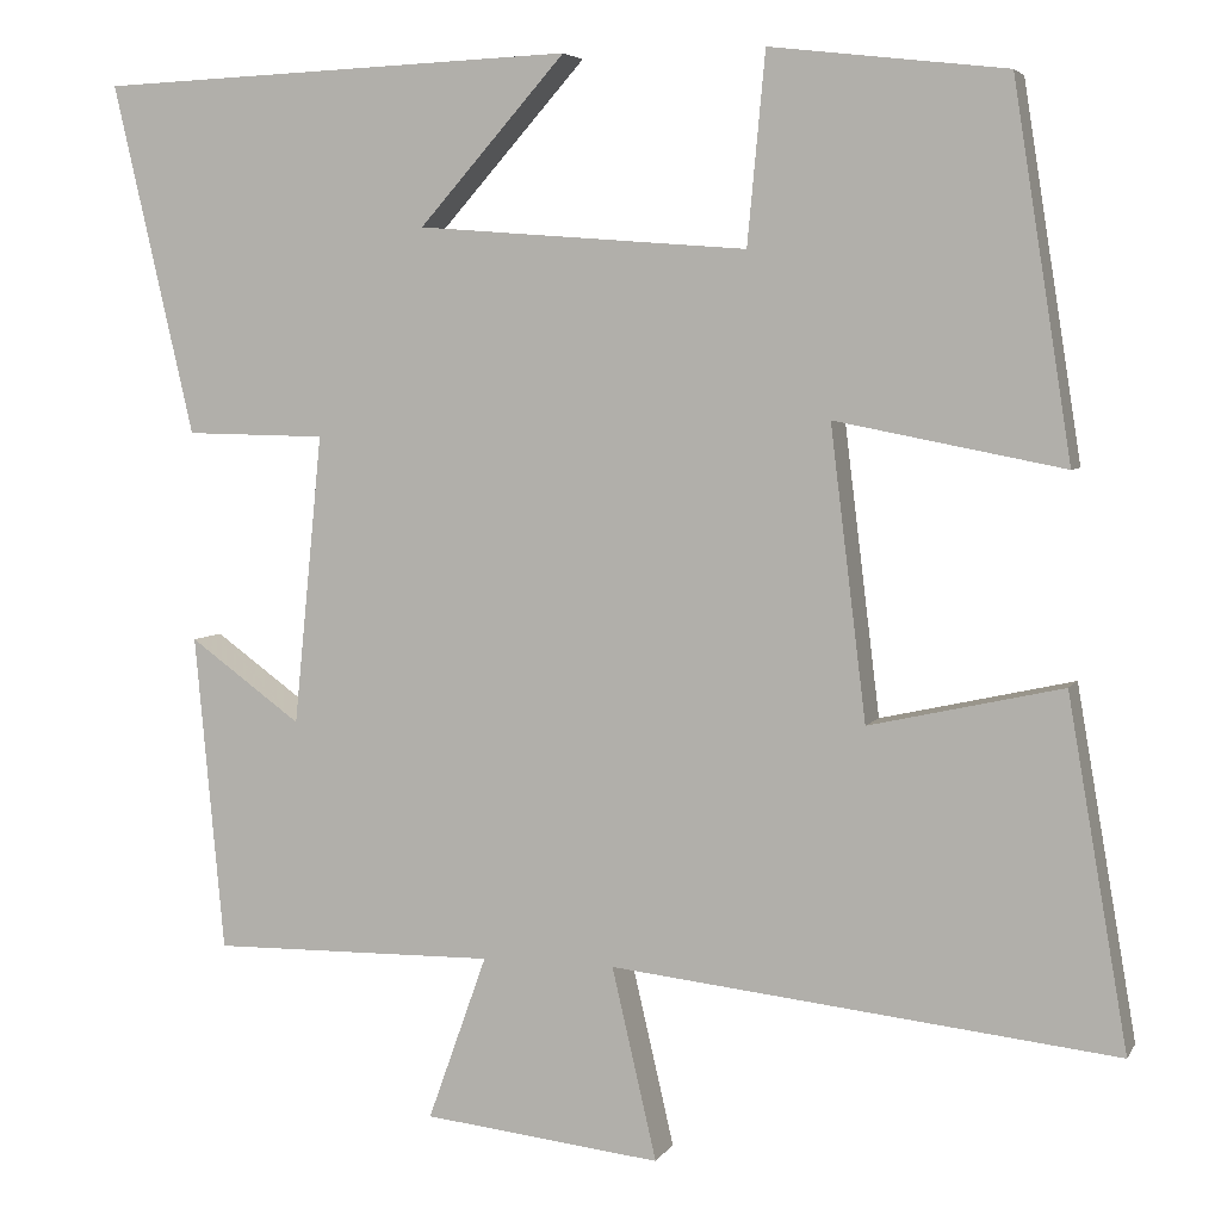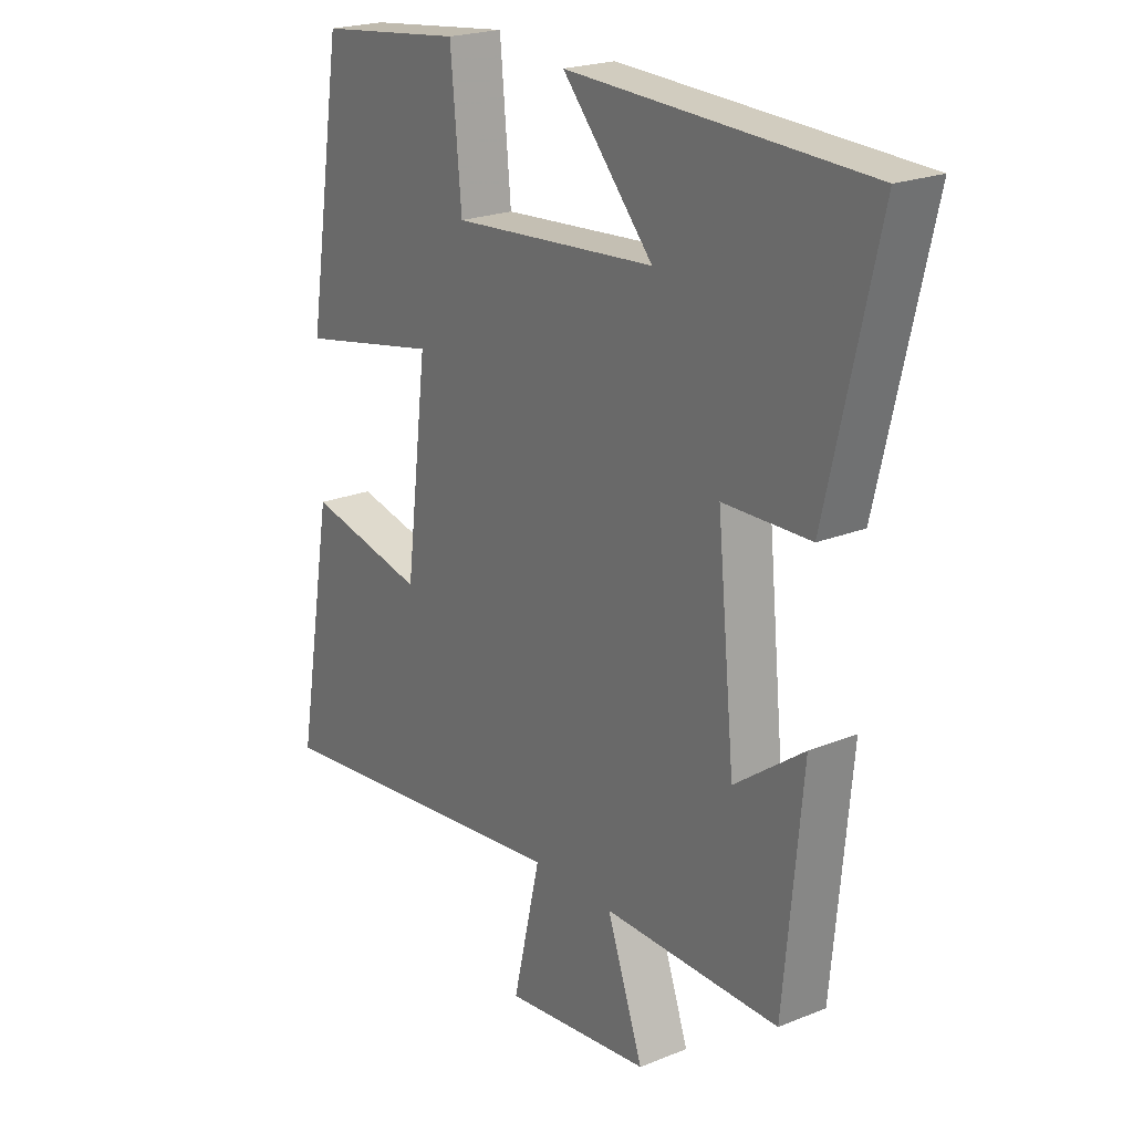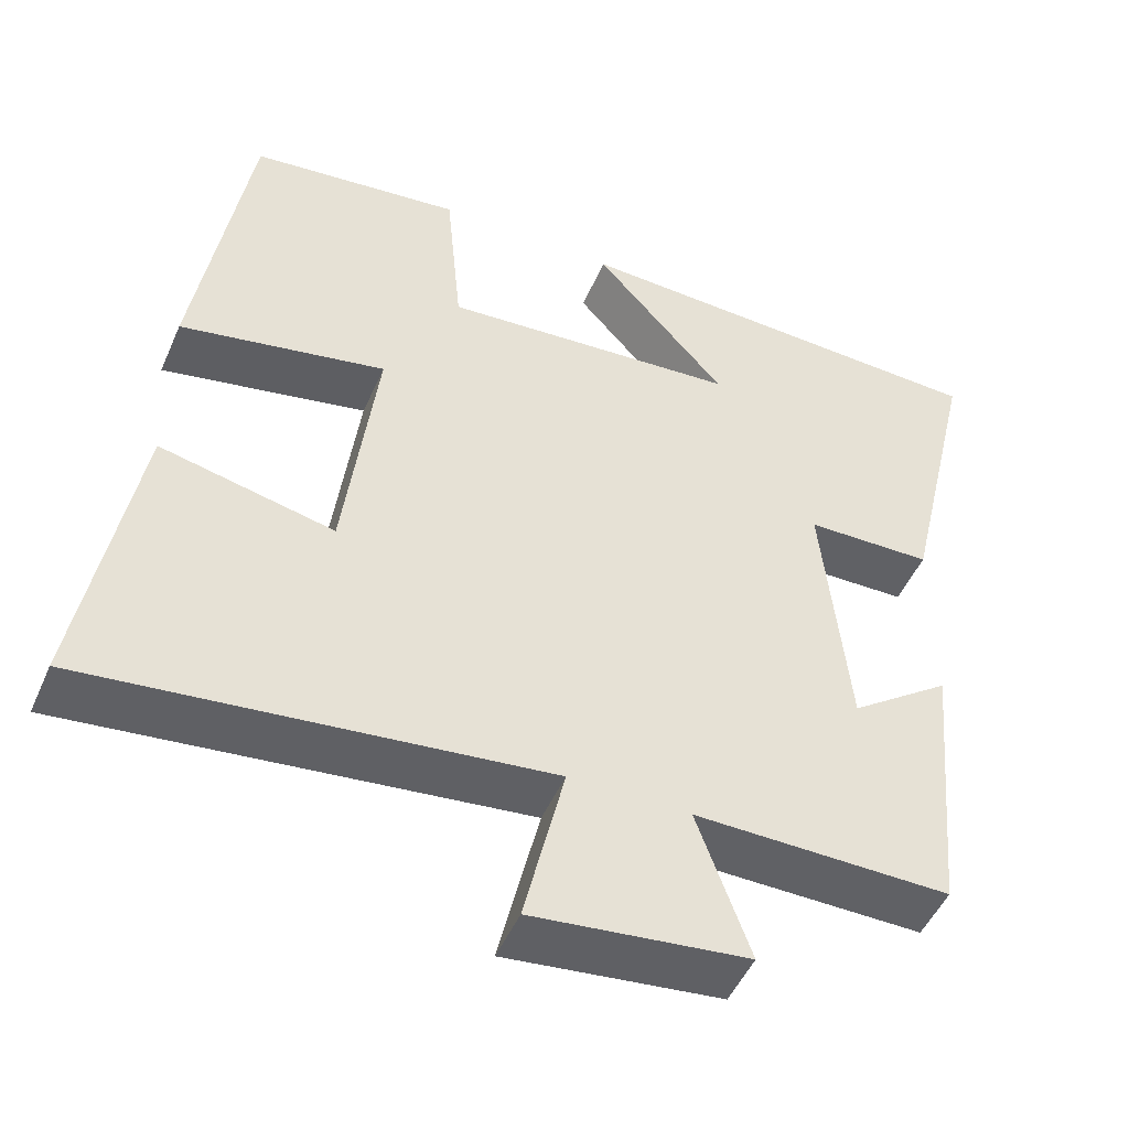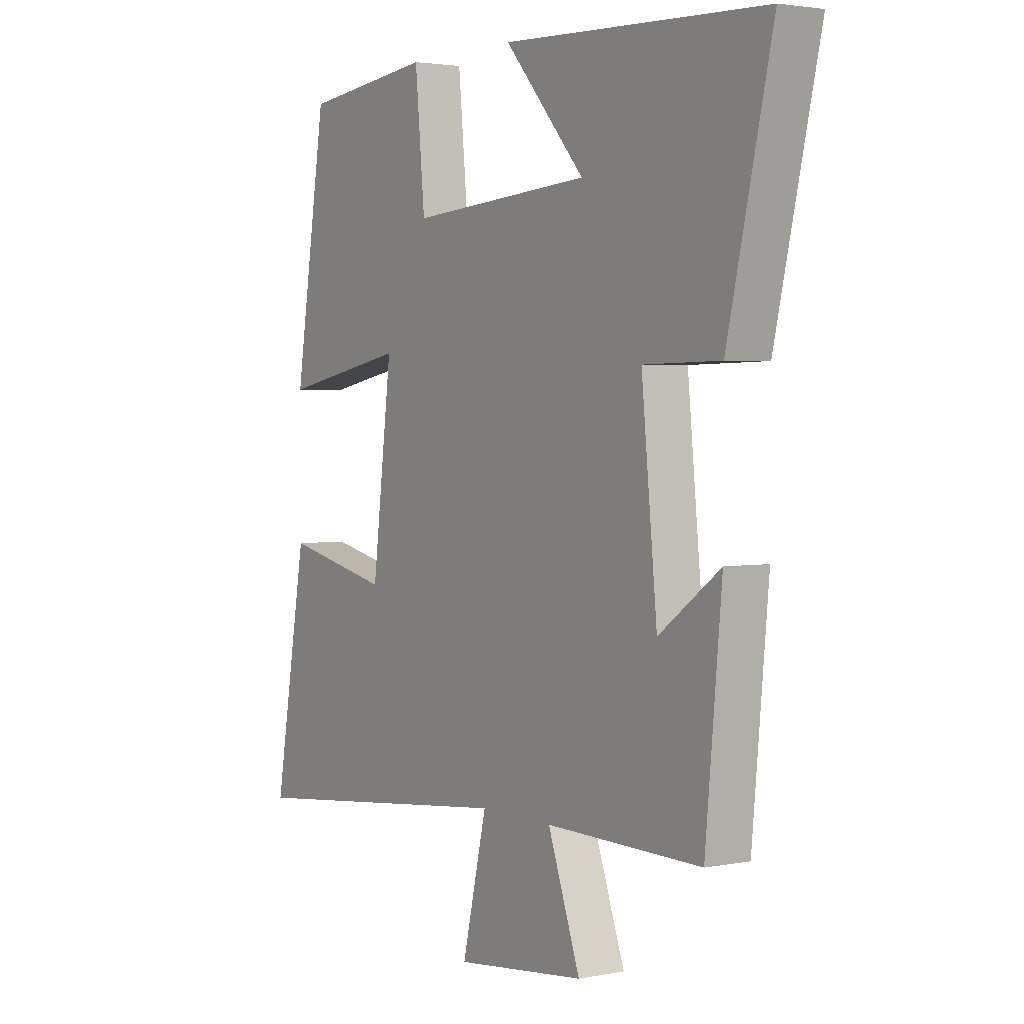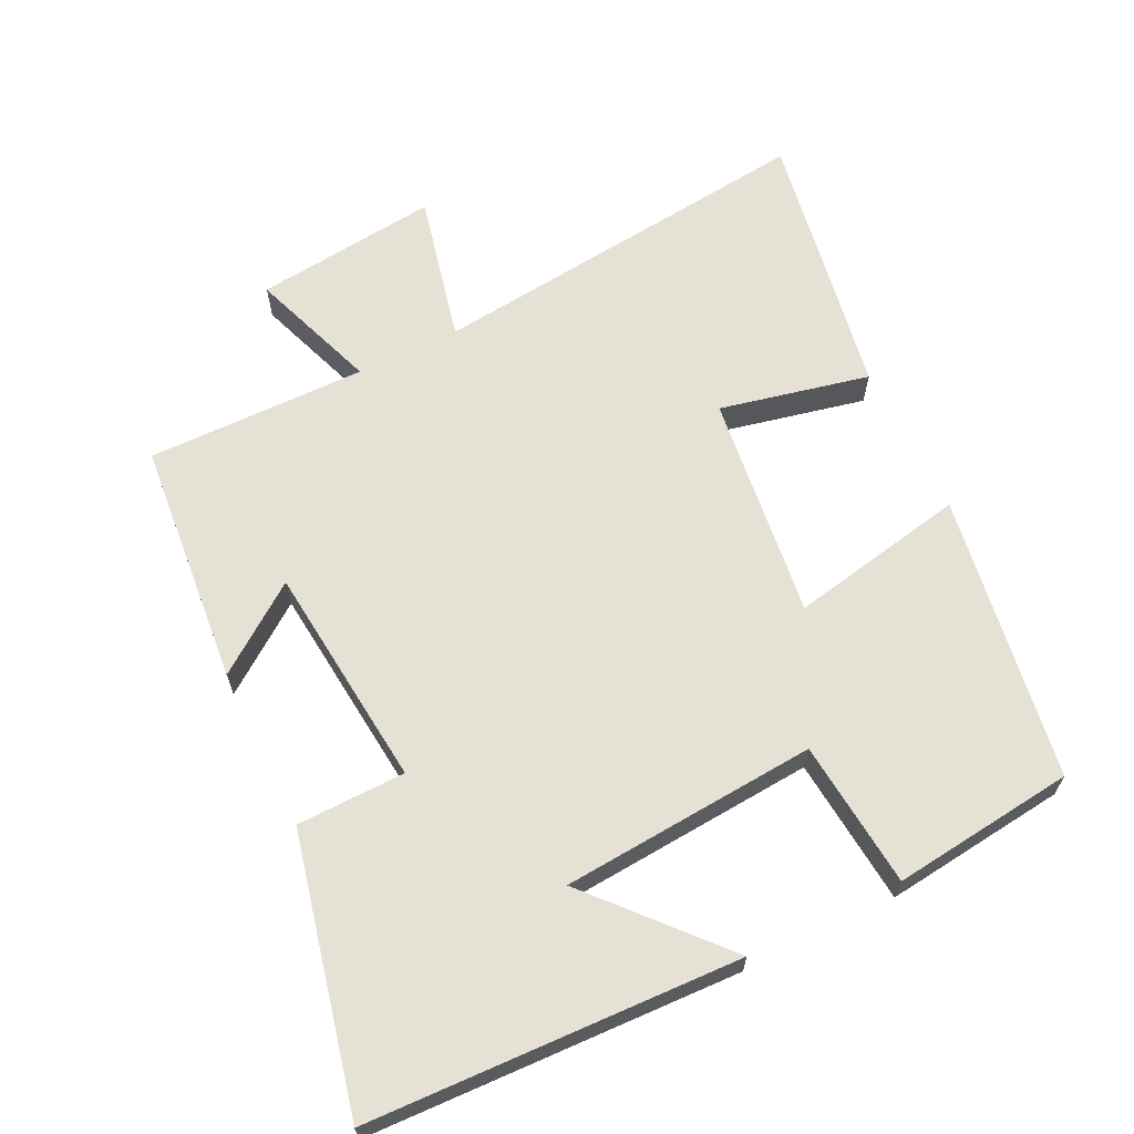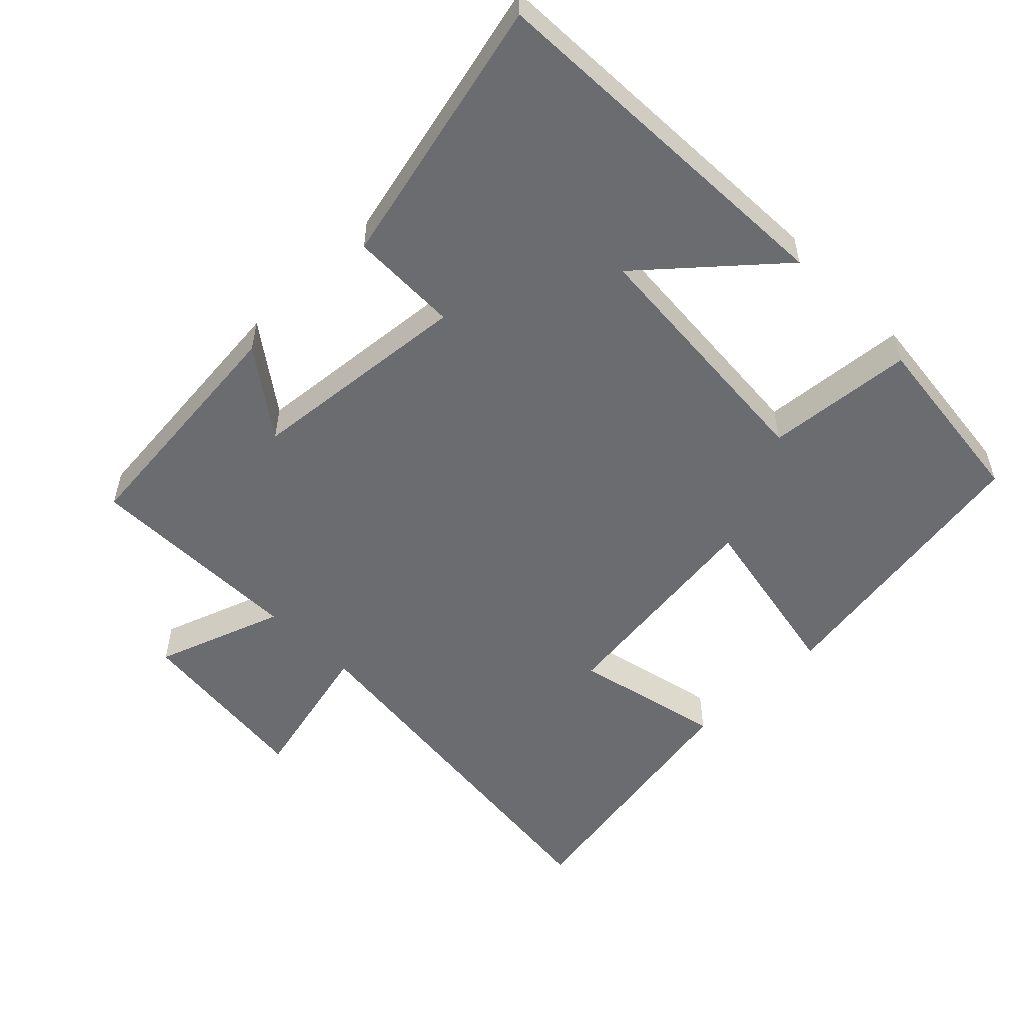
<metadata>
{"format":"obj","ext":"obj","renderer":"f3d","projection":"perspective","resolution":1024,"background":"white","views":[{"elev":4.9,"azim":17.1,"up":"+Z"},{"elev":21.8,"azim":-125.5,"up":"+Z"},{"elev":-49.1,"azim":156.9,"up":"+Z"},{"elev":2.7,"azim":-123.8,"up":"+Z"},{"elev":64.7,"azim":-26.1,"up":"+Y"},{"elev":-53.7,"azim":-45.3,"up":"+Y"}]}
</metadata>
<code>
v -0.591 0.07 0.479
v -0.055 0.07 0.5
v -0.219 0.07 0.315
v 0.151 0.07 0.287
v 0.171 0.07 0.5
v 0.435 0.07 0.469
v 0.5 0.07 0.055
v 0.244 0.07 0.105
v 0.284 0.07 -0.221
v 0.5 0.07 -0.173
v 0.567 0.07 -0.563
v 0.001 0.07 -0.5
v 0.051 0.07 -0.715
v -0.215 0.07 -0.685
v -0.149 0.07 -0.5
v -0.467 0.07 -0.504
v -0.5 0.07 -0.15
v -0.375 0.07 -0.241
v -0.343 0.07 0.083
v -0.5 0.07 0.086
v -0.591 0 0.479
v -0.055 0 0.5
v -0.219 0 0.315
v 0.151 0 0.287
v 0.171 0 0.5
v 0.435 0 0.469
v 0.5 0 0.055
v 0.244 0 0.105
v 0.284 0 -0.221
v 0.5 0 -0.173
v 0.567 0 -0.563
v 0.001 0 -0.5
v 0.051 0 -0.715
v -0.215 0 -0.685
v -0.149 0 -0.5
v -0.467 0 -0.504
v -0.5 0 -0.15
v -0.375 0 -0.241
v -0.343 0 0.083
v -0.5 0 0.086
f 19 20 1
f 15 16 17 18
f 15 18 19
f 12 13 14 15
f 12 15 19
f 9 10 11 12
f 8 9 12 19
f 6 7 8
f 5 6 8
f 4 5 8
f 3 4 8 19
f 1 2 3
f 1 3 19
f 21 40 39
f 38 37 36 35
f 39 38 35
f 35 34 33 32
f 39 35 32
f 32 31 30 29
f 39 32 29 28
f 28 27 26
f 28 26 25
f 28 25 24
f 39 28 24 23
f 23 22 21
f 39 23 21
f 1 21 22 2
f 2 22 23 3
f 3 23 24 4
f 4 24 25 5
f 5 25 26 6
f 6 26 27 7
f 7 27 28 8
f 8 28 29 9
f 9 29 30 10
f 10 30 31 11
f 11 31 32 12
f 12 32 33 13
f 13 33 34 14
f 14 34 35 15
f 15 35 36 16
f 16 36 37 17
f 17 37 38 18
f 18 38 39 19
f 19 39 40 20
f 20 40 21 1

</code>
